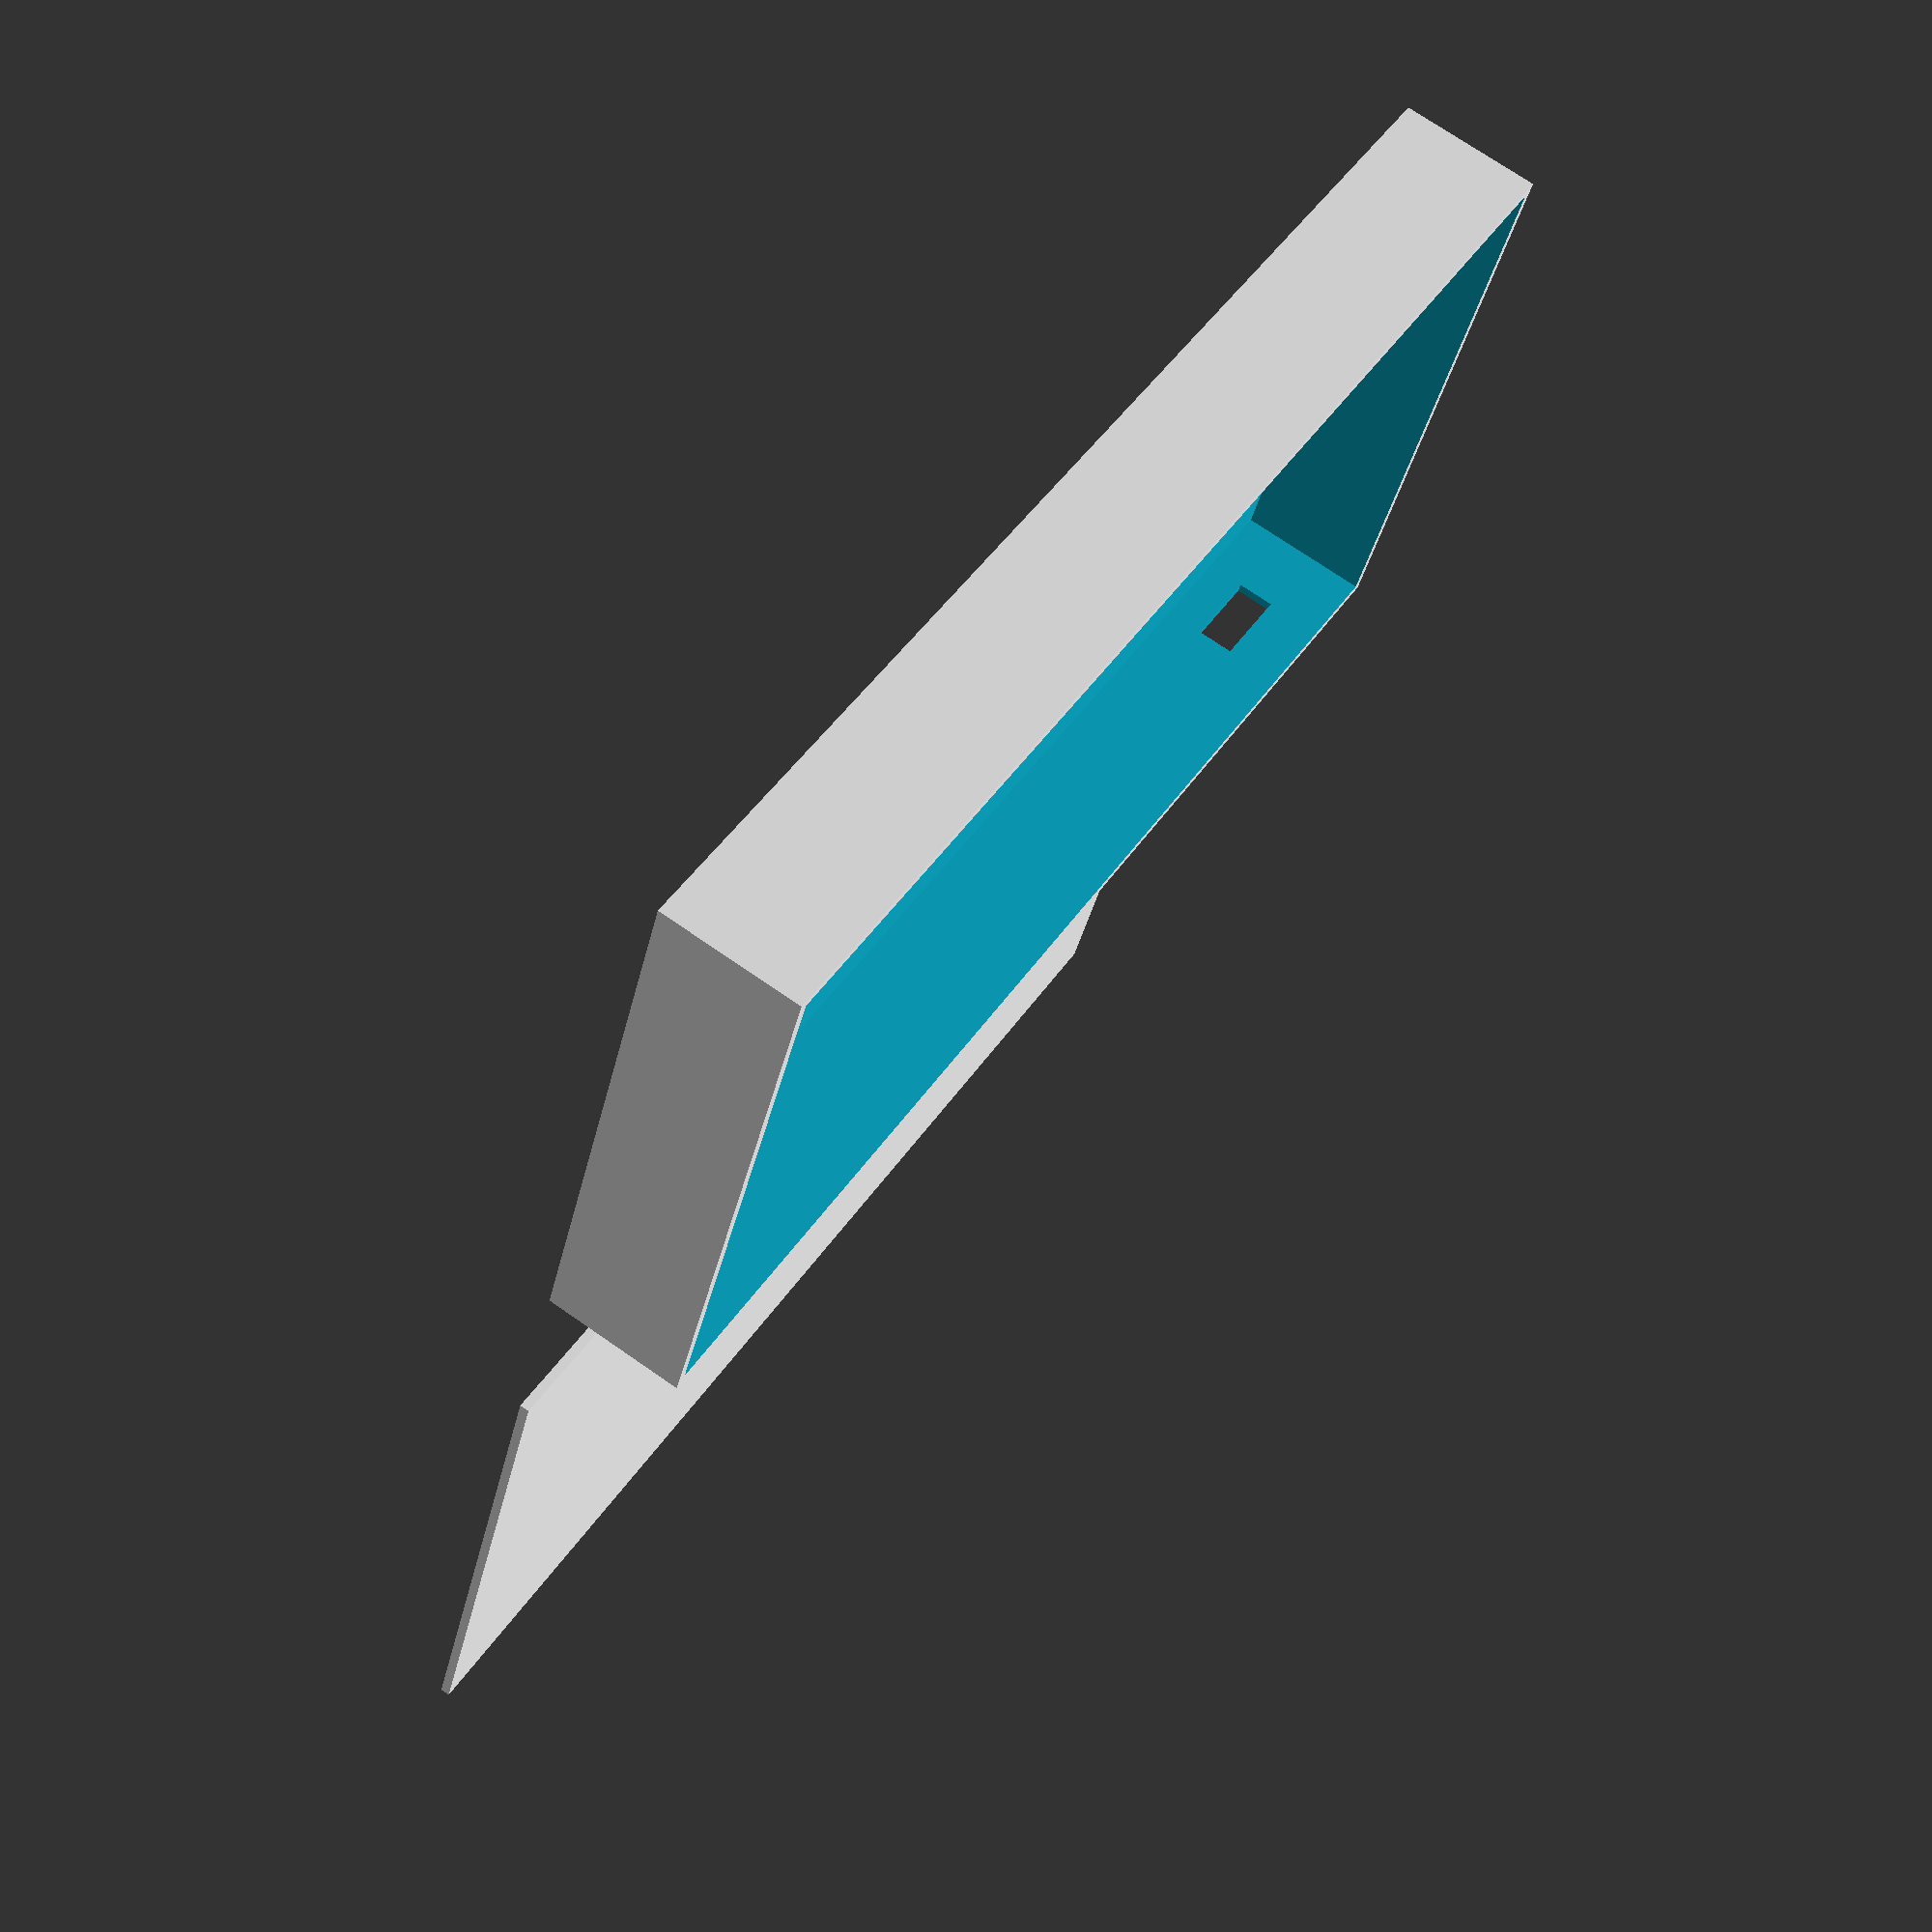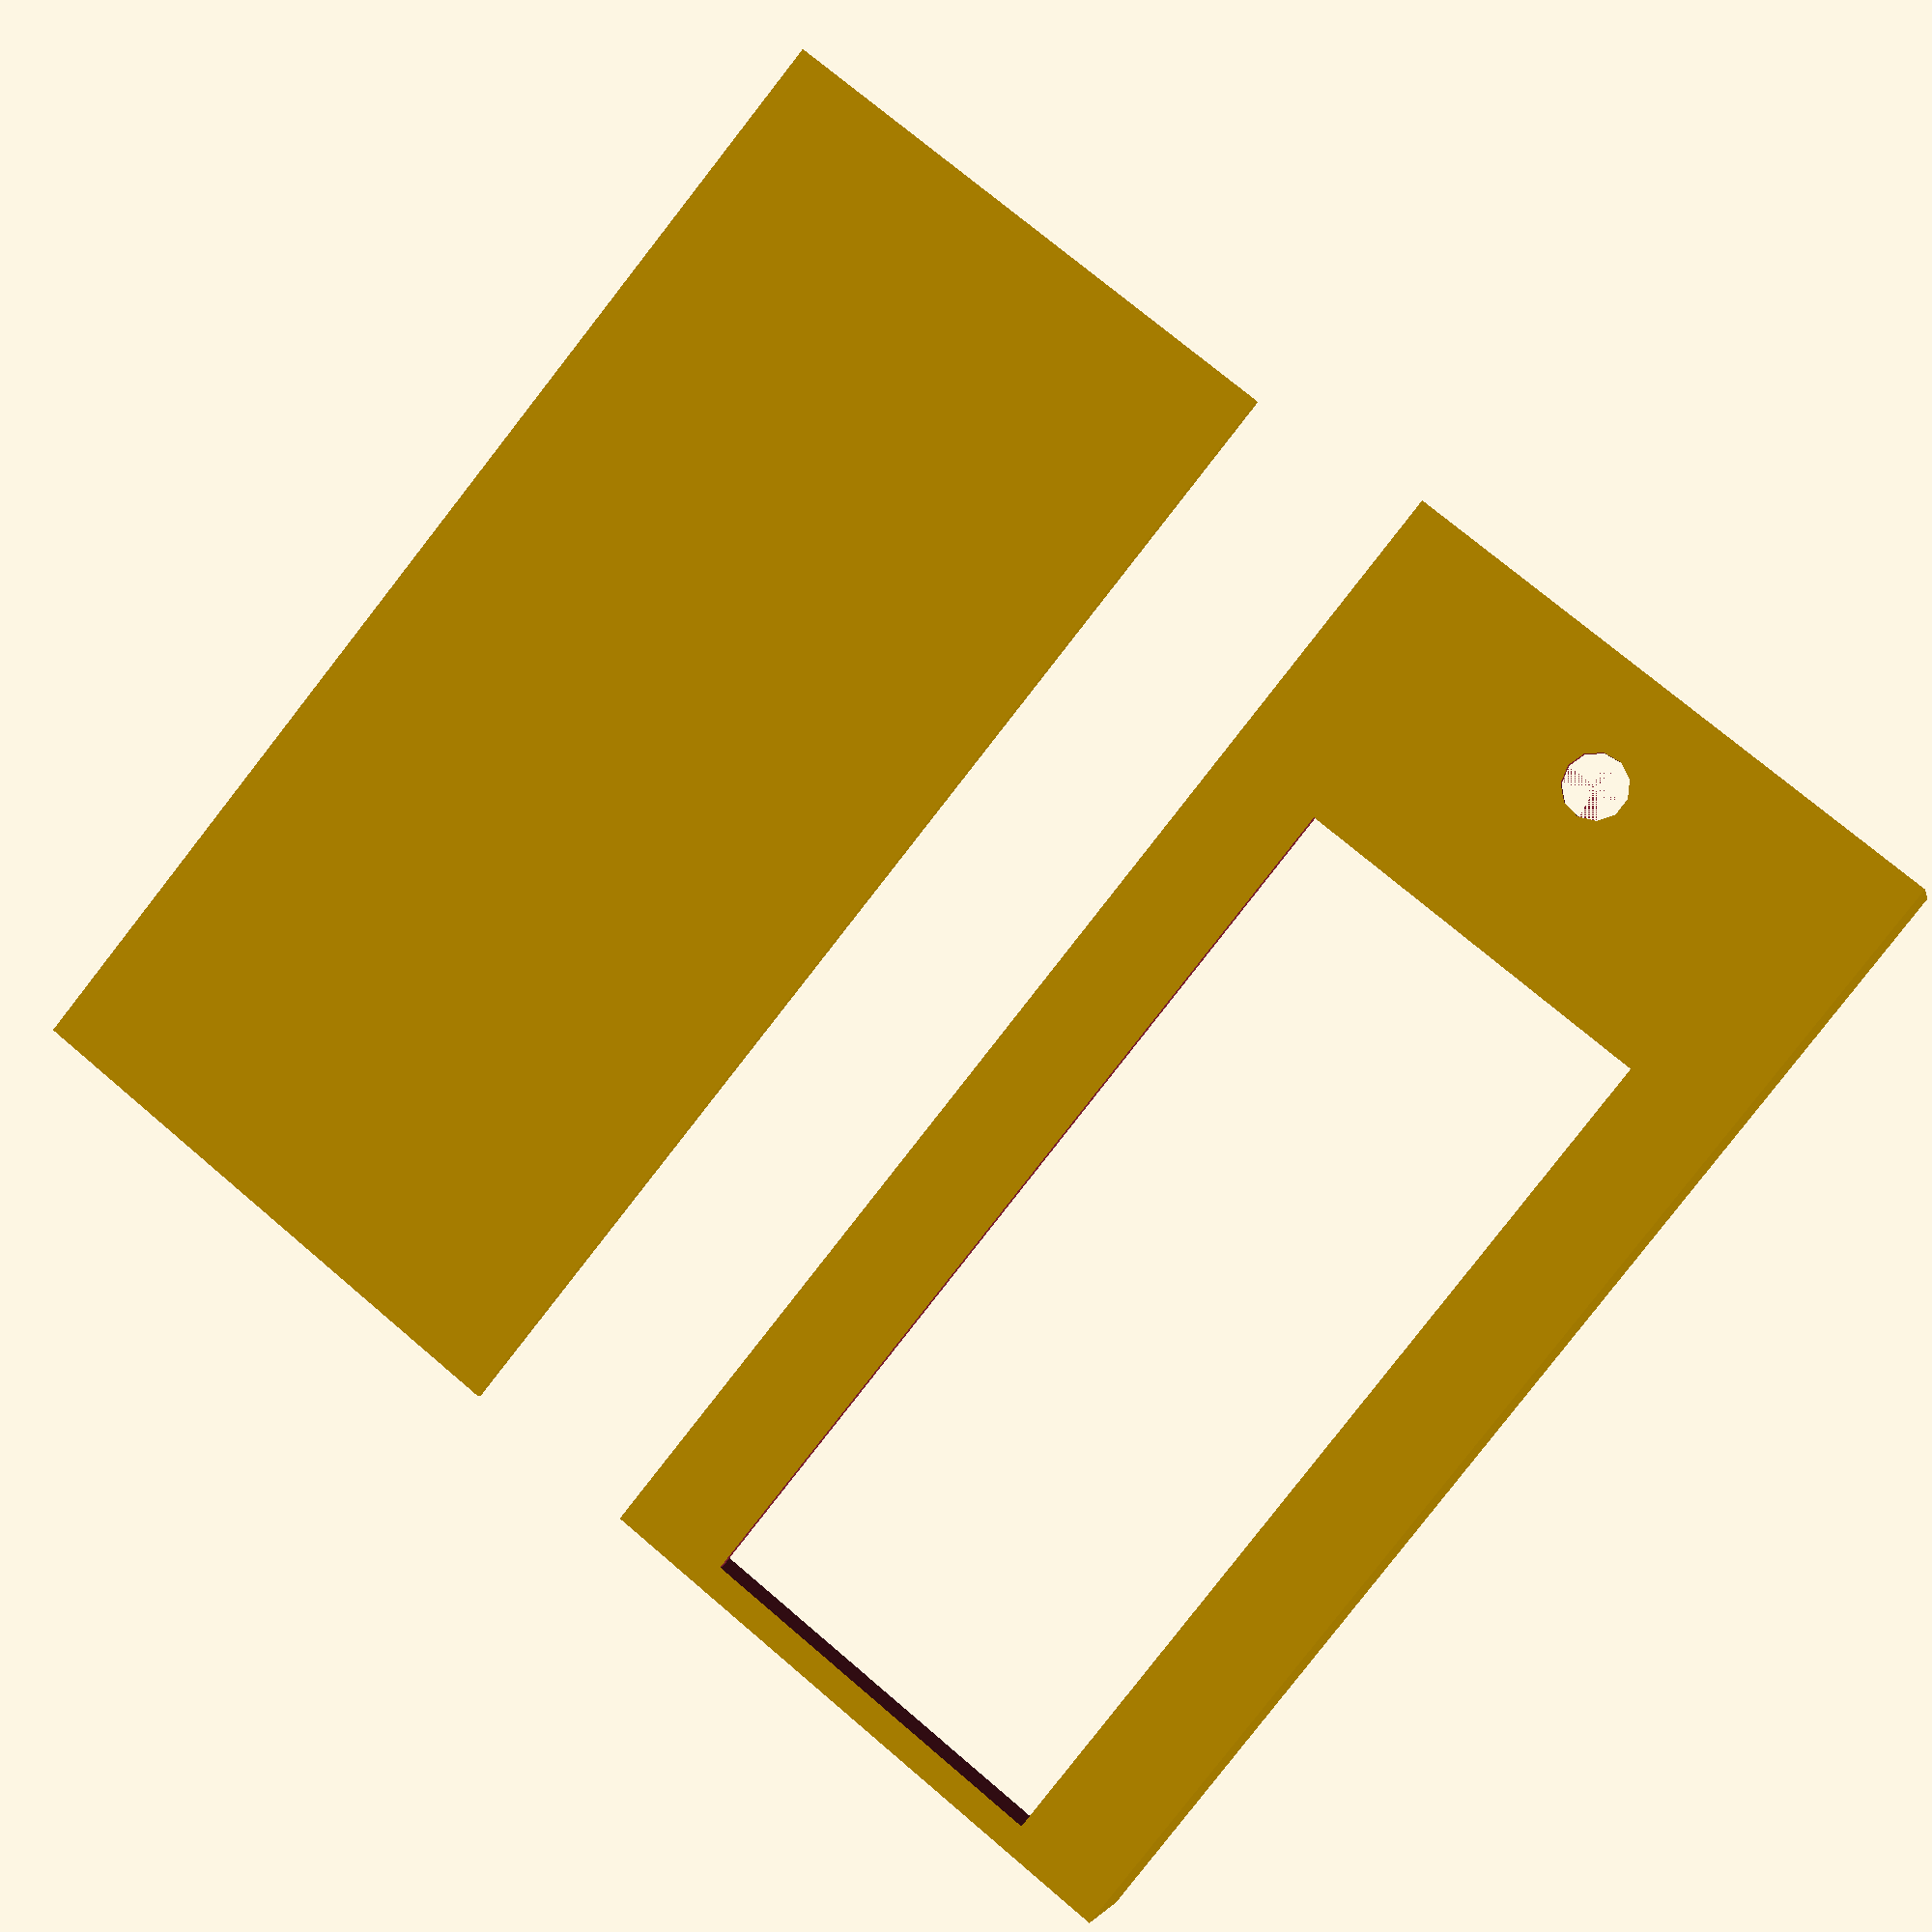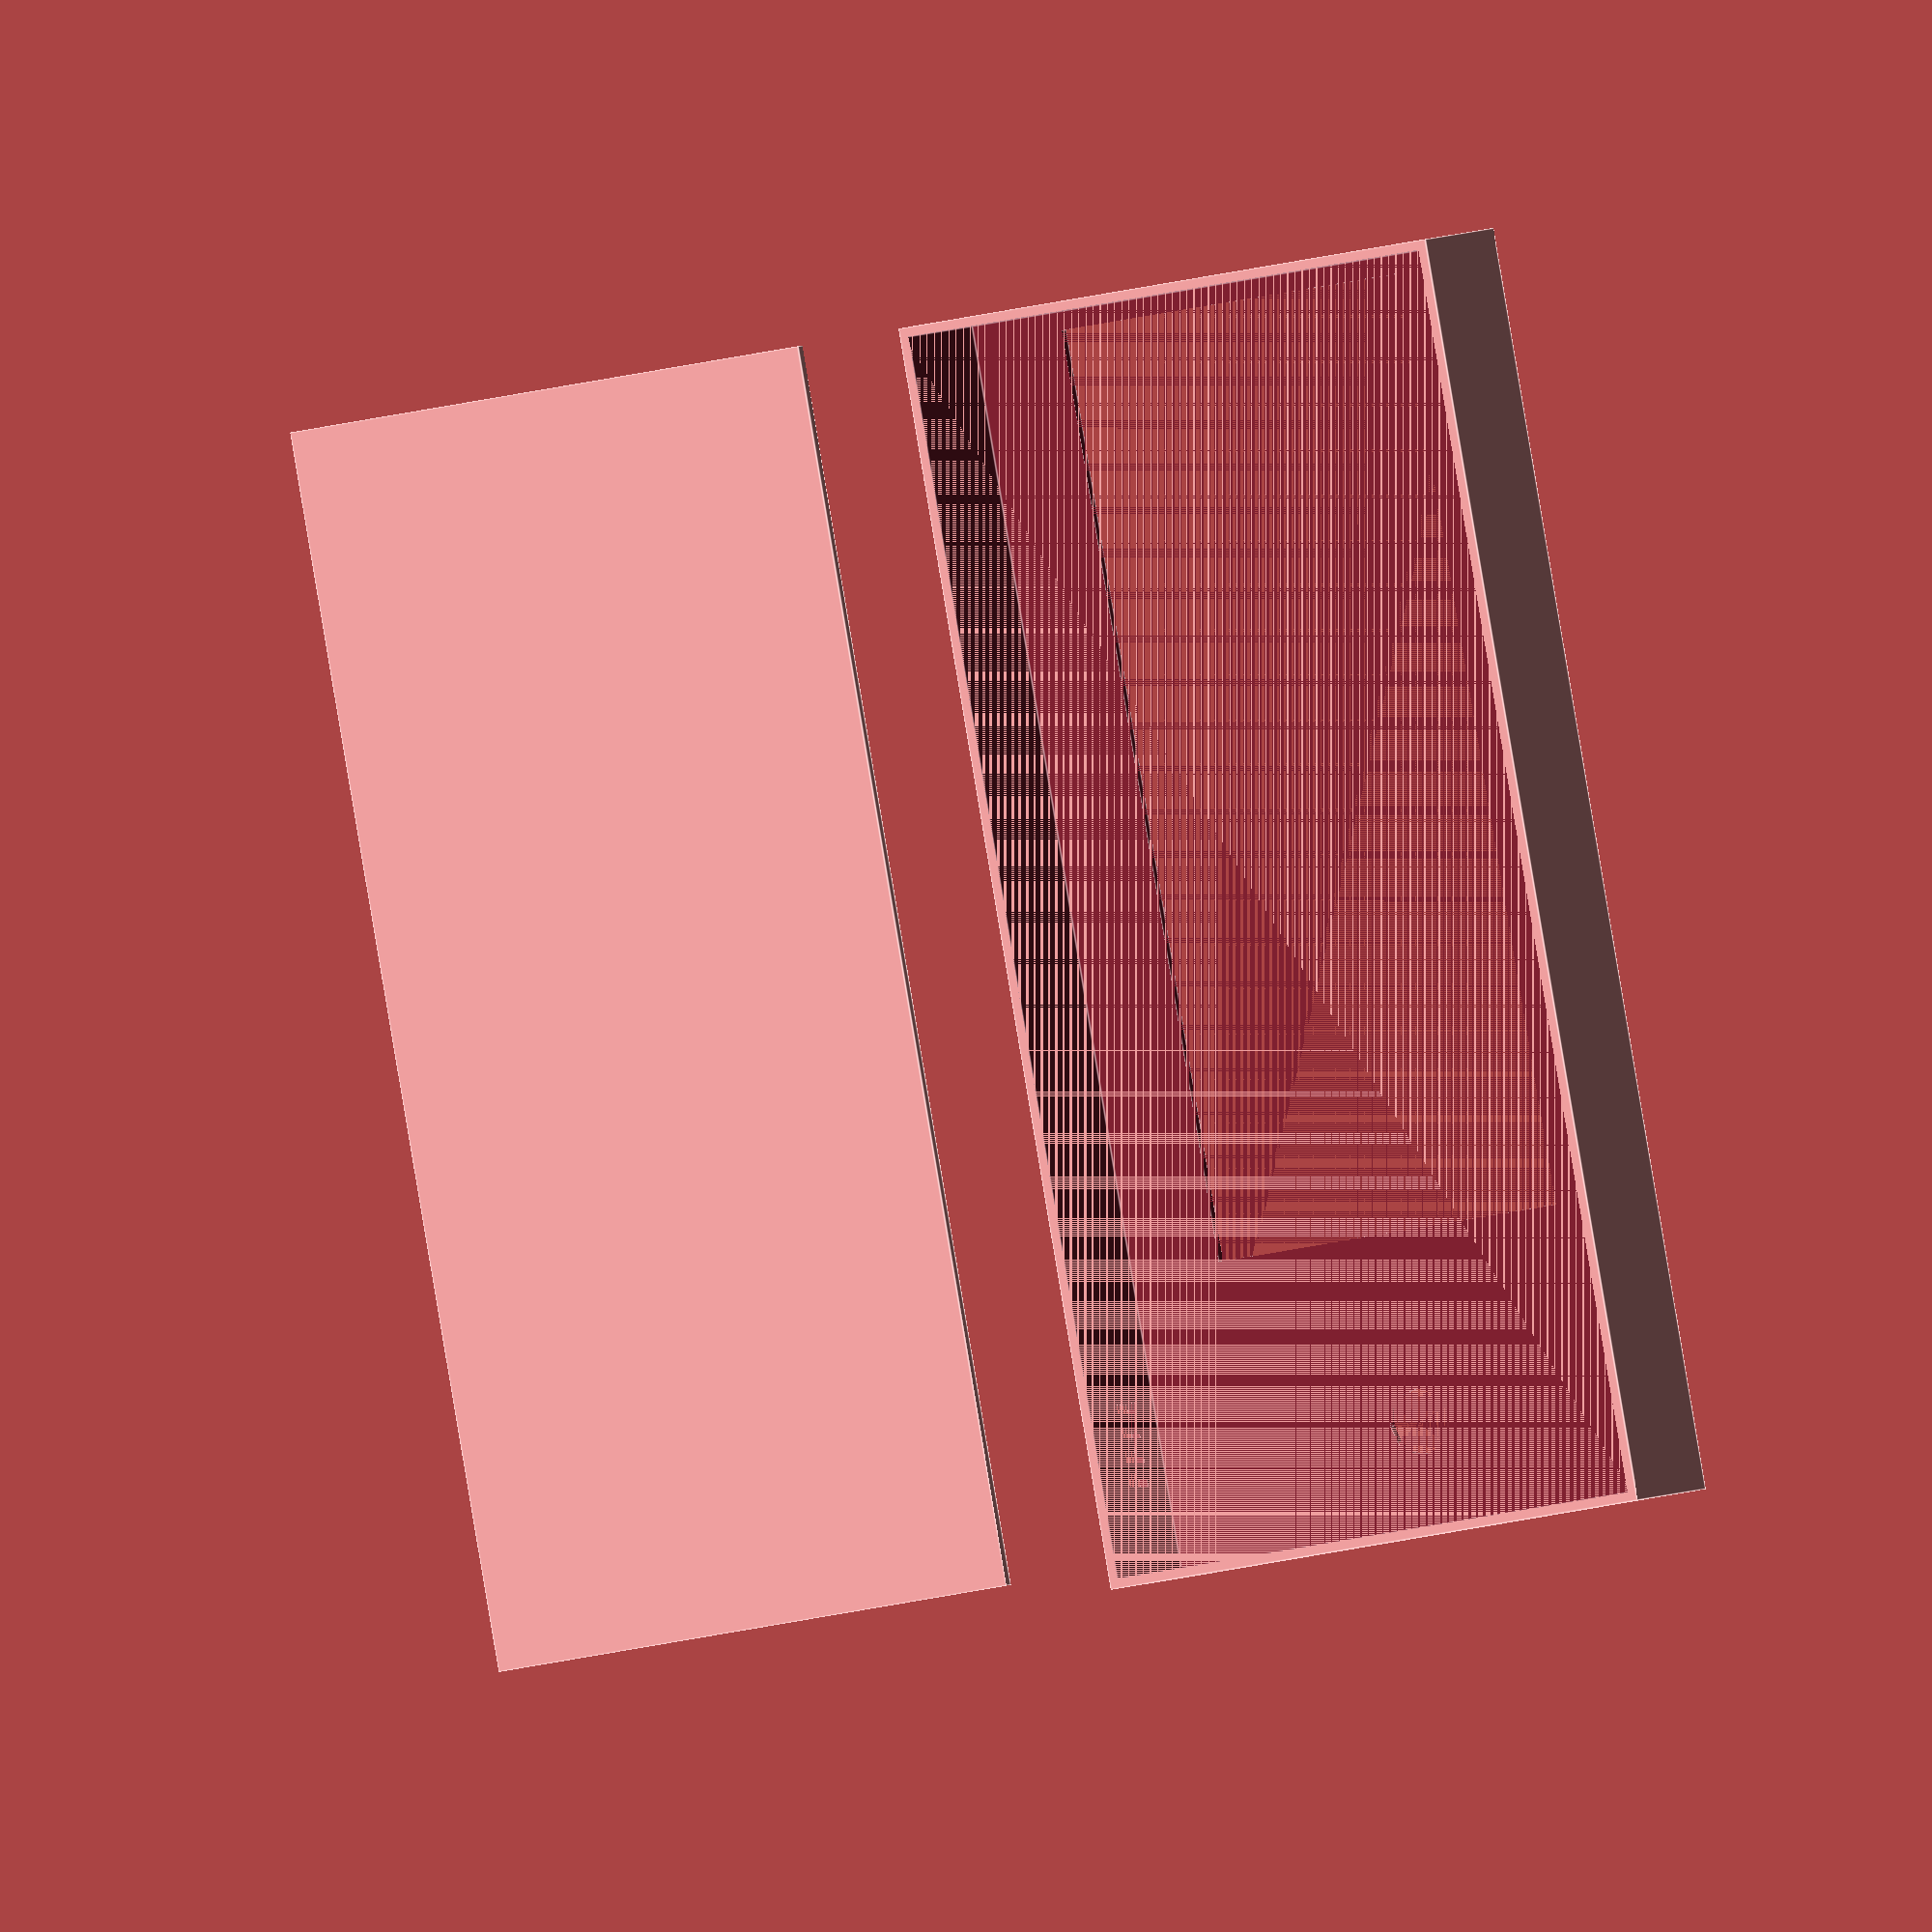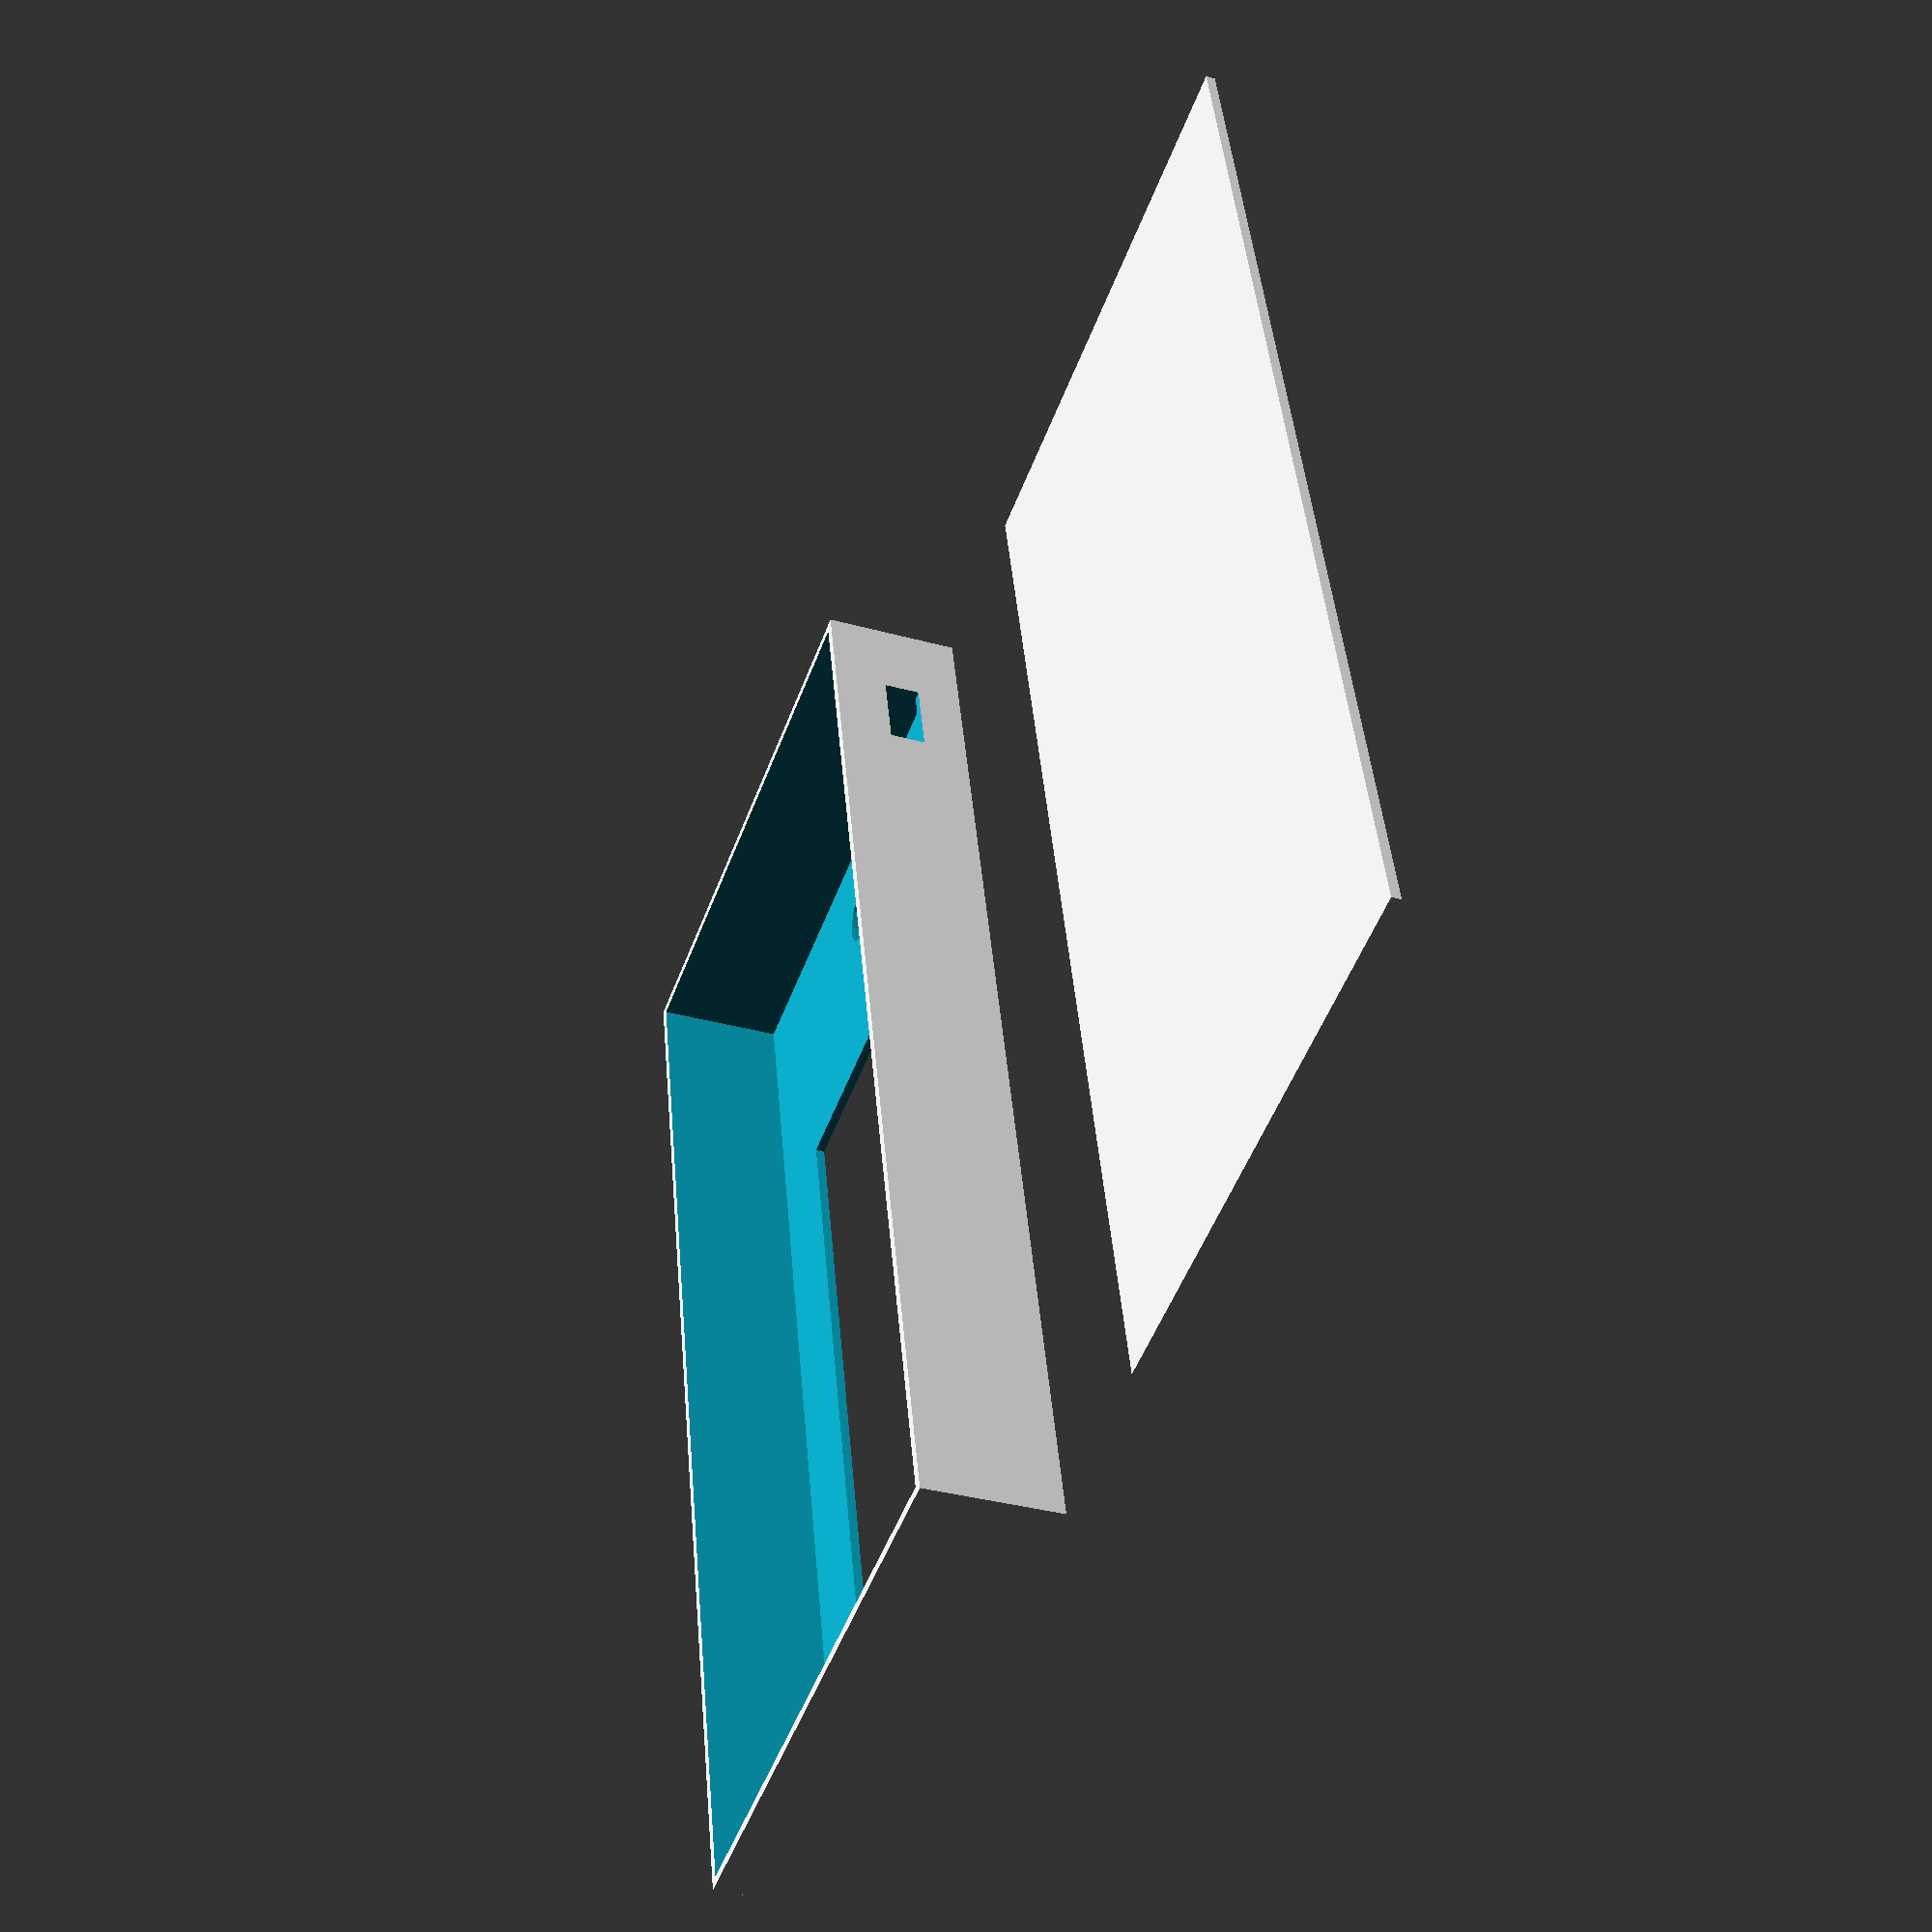
<openscad>
 width = 64;
length = 134;
depth = 15;
wall = 1;
fitting = 0.001;

display_width = 41;
display_length = 99;
snug_fit = 0.3;
union(){
    difference(){
        // case
        cube([width, length, depth]);
        // case cutout
        translate([wall, wall,wall])
        cube([width-2*wall, length-2*wall, depth-wall+fitting]);    
        // display cutout
        translate([(width-display_width)/2,3,-fitting])
        cube([display_width, display_length, wall+2*fitting]);
        // button cutout
        translate([width/2,length - 12,0])
        cylinder(wall*2+fitting, 3.5, 3.5, true);
        // case cutout
        translate([width-wall-fitting, length - 9 - 10,depth-10])
        cube([wall+2*fitting,9,4]);
    }

    
    // lid
    translate([width+20,0,0])
    cube([width - 2*wall - snug_fit, length- 2*wall - snug_fit, wall]);
}
</openscad>
<views>
elev=107.7 azim=291.8 roll=235.2 proj=p view=solid
elev=2.8 azim=321.0 roll=192.2 proj=p view=solid
elev=174.9 azim=349.1 roll=151.4 proj=o view=edges
elev=214.7 azim=166.1 roll=110.5 proj=p view=solid
</views>
